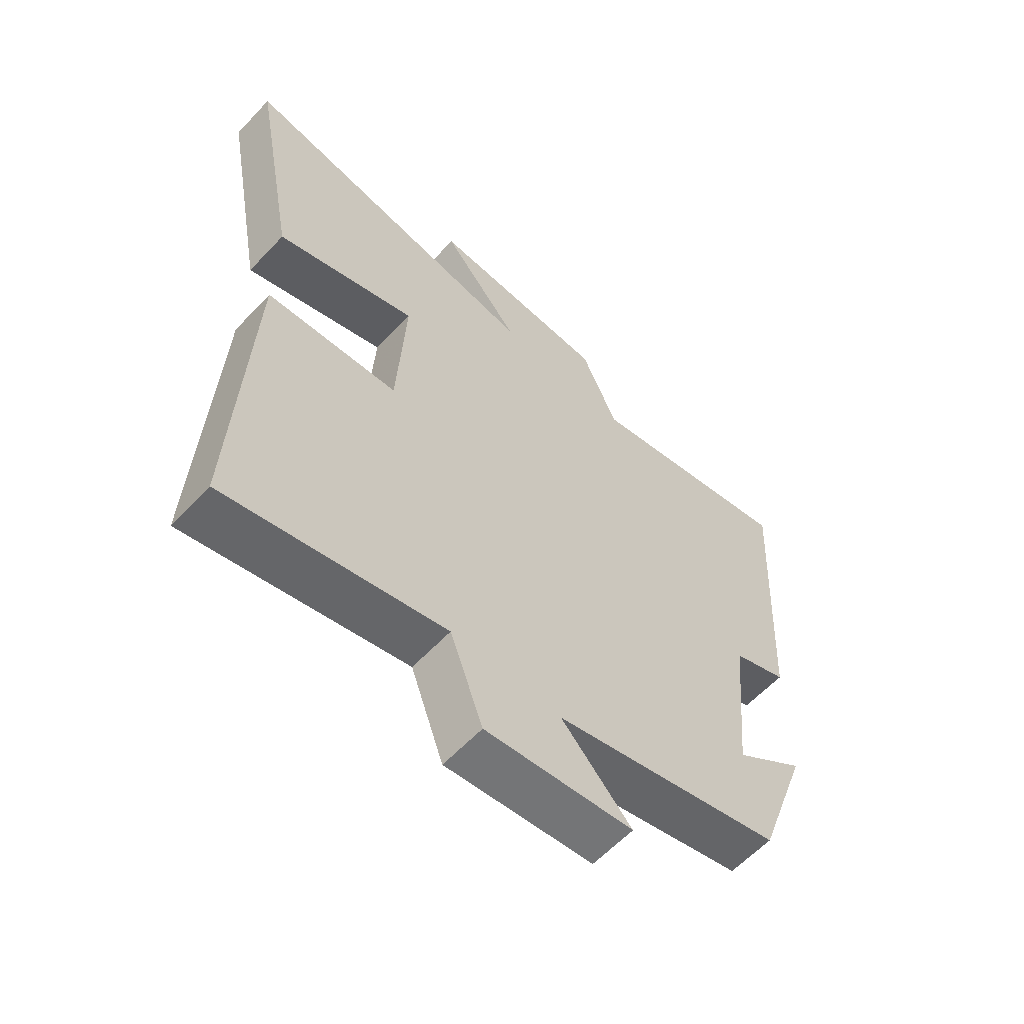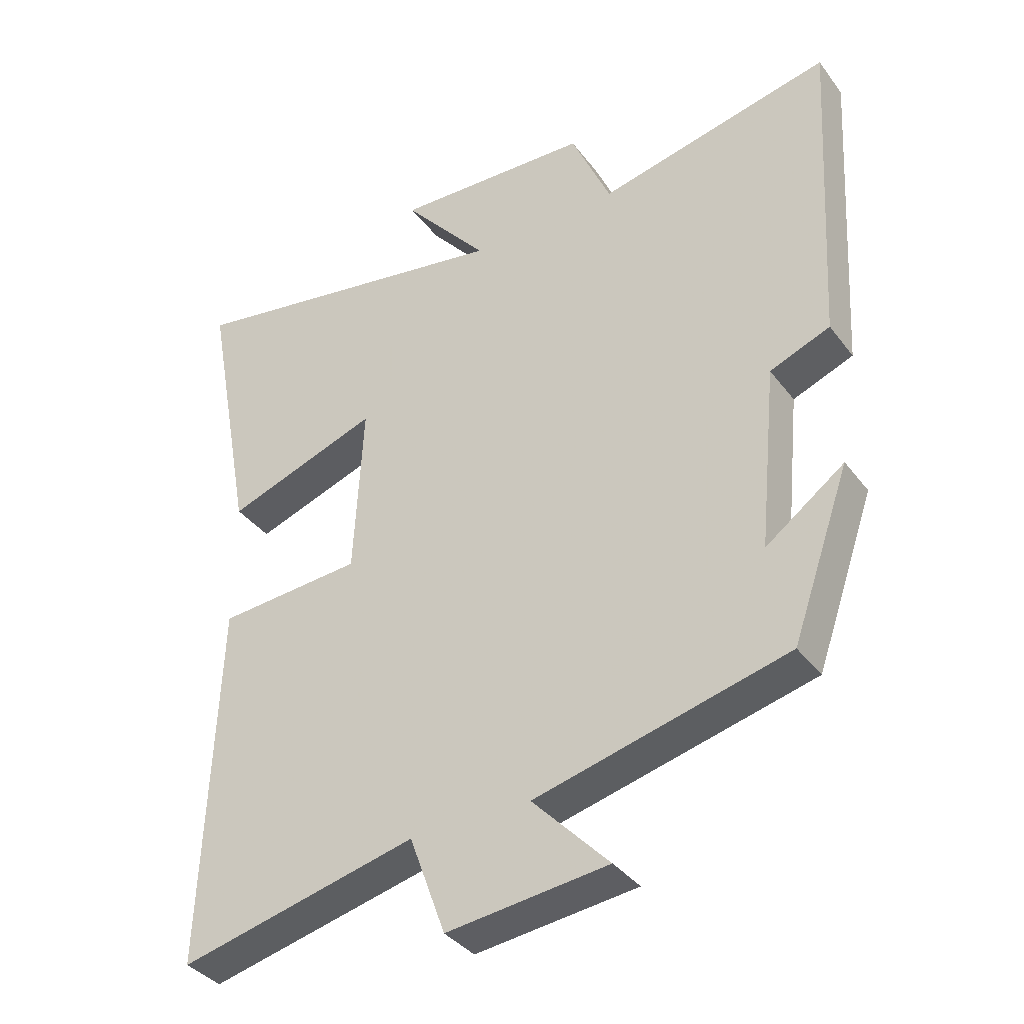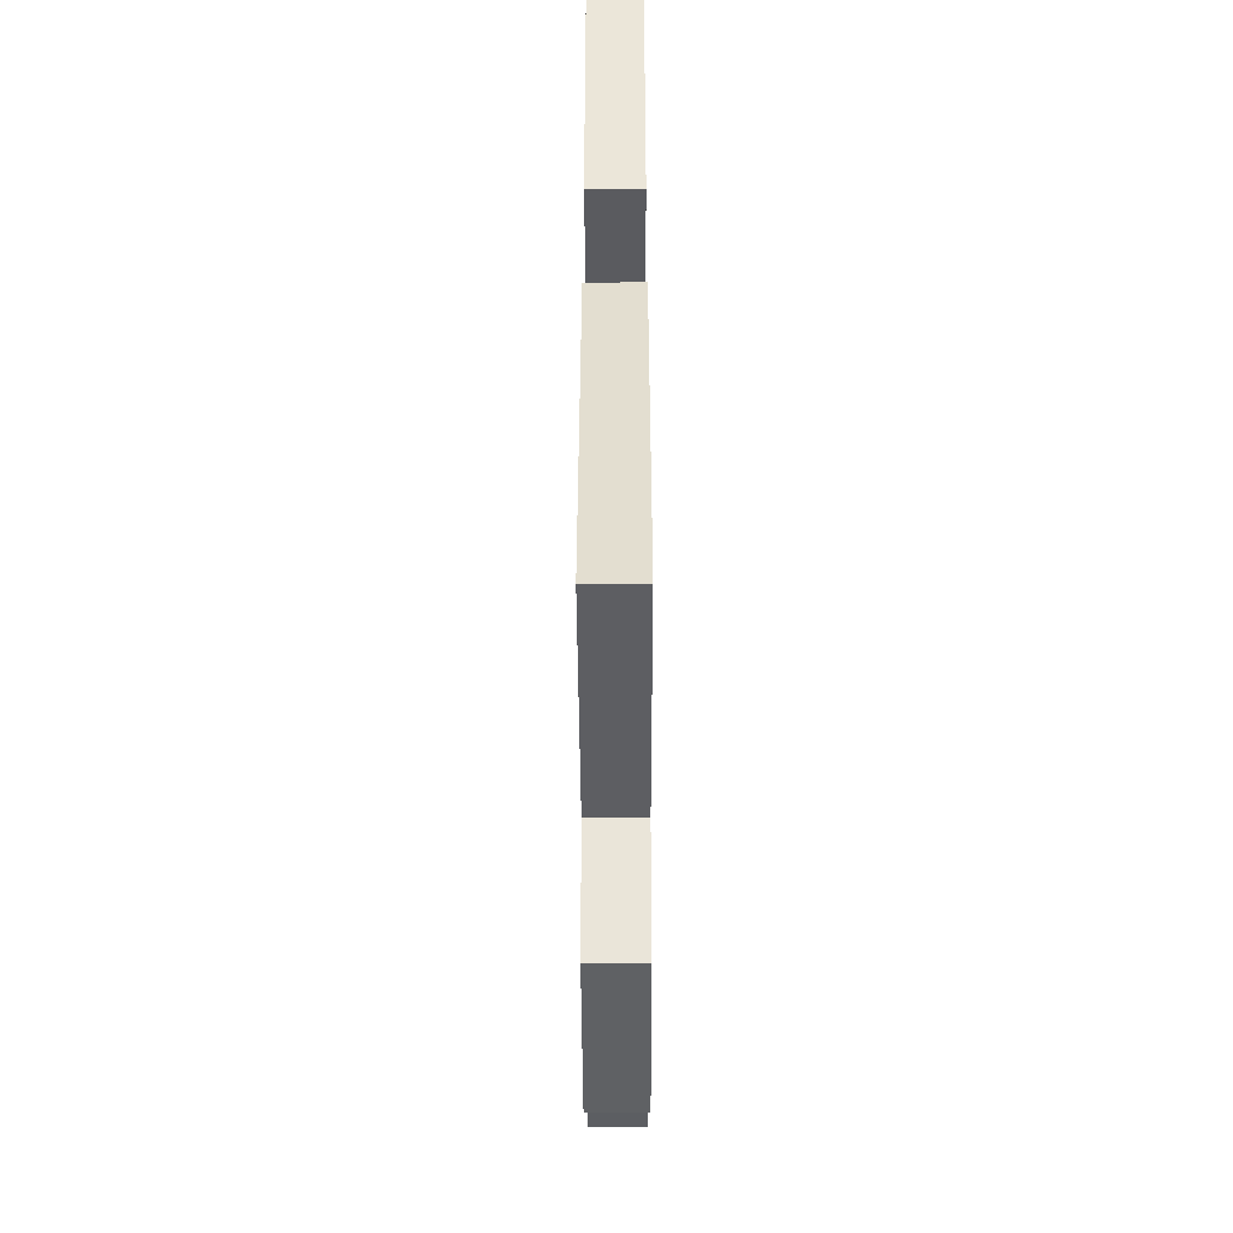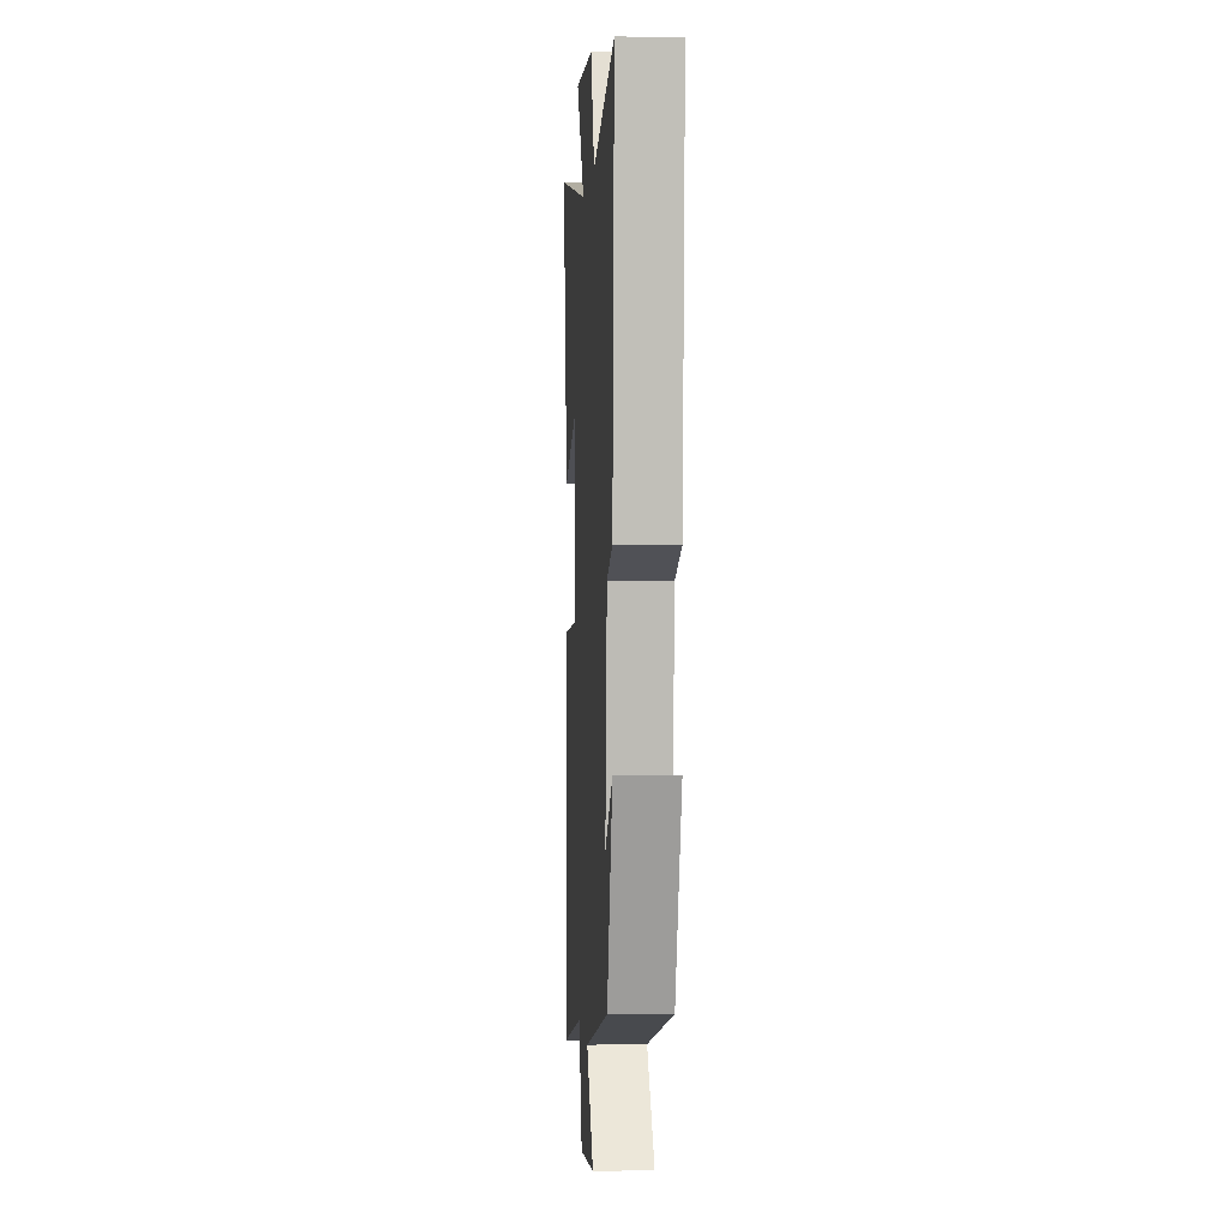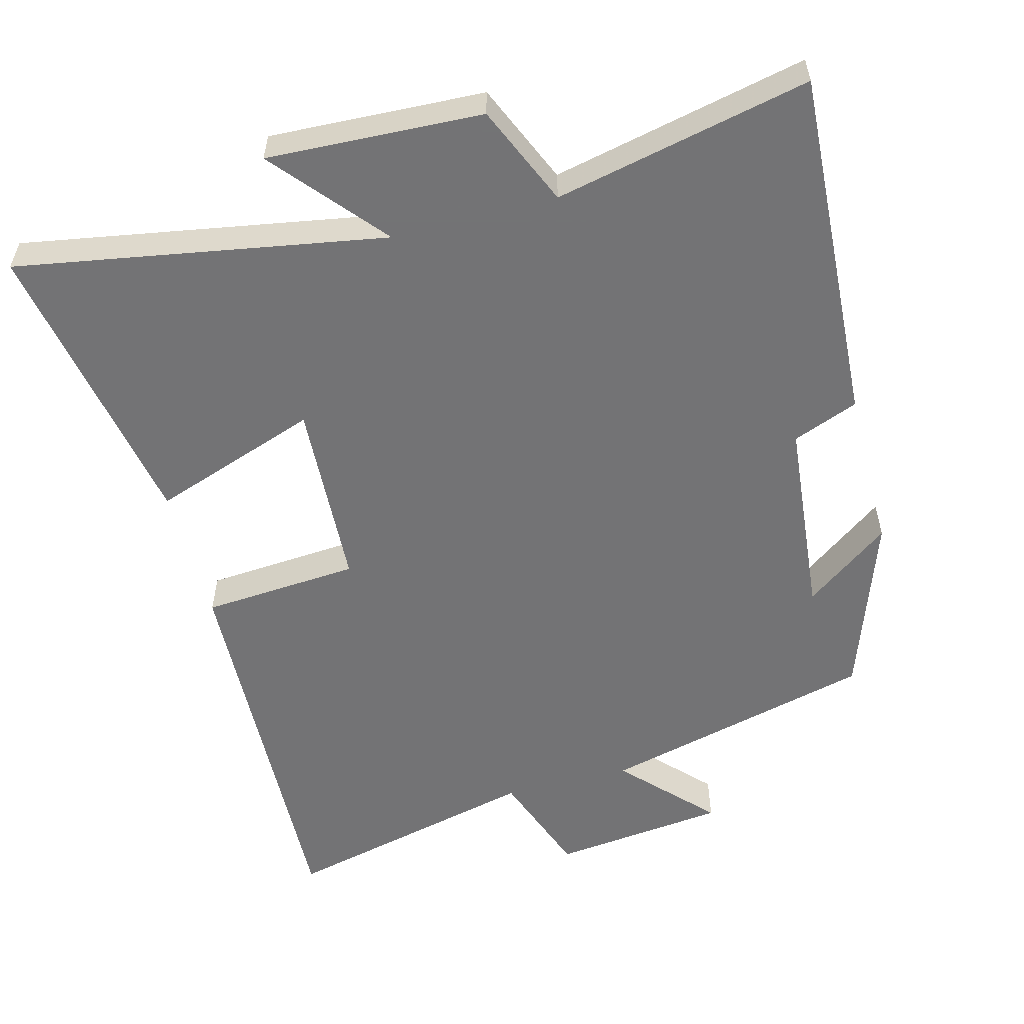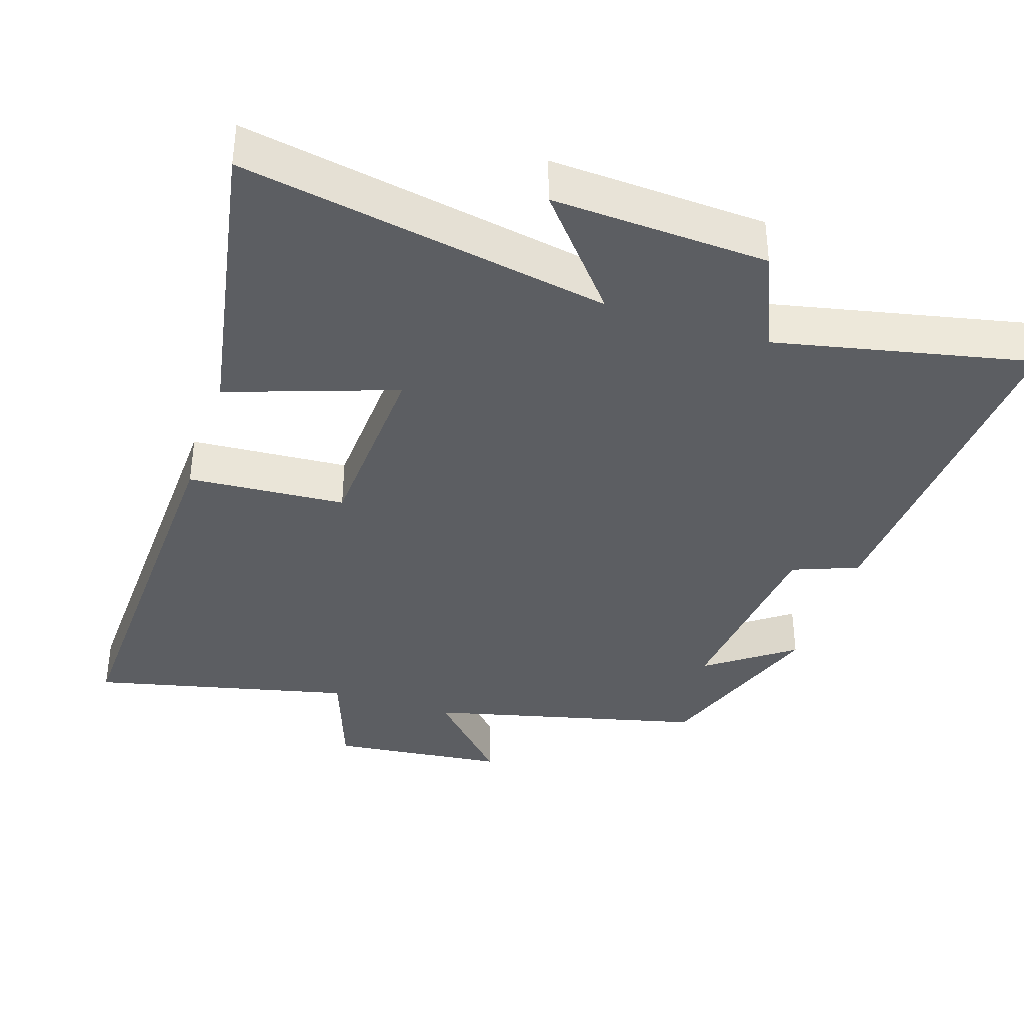
<metadata>
{"format":"obj","ext":"obj","renderer":"f3d","projection":"perspective","resolution":1024,"background":"white","views":[{"elev":-60.6,"azim":-43.0,"up":"+Z"},{"elev":-36.9,"azim":32.3,"up":"+Z"},{"elev":-52.0,"azim":-89.8,"up":"+Z"},{"elev":0.8,"azim":86.4,"up":"+Z"},{"elev":-56.0,"azim":14.8,"up":"+Y"},{"elev":-38.0,"azim":-18.3,"up":"+Y"}]}
</metadata>
<code>
v 0.529 0.07 0.578
v 0.5 0.07 0.079
v 0.408 0.07 0.043
v 0.38 0.07 -0.239
v 0.5 0.07 -0.151
v 0.411 0.07 -0.404
v 0.026 0.07 -0.5
v 0.143 0.07 -0.623
v -0.103 0.07 -0.651
v -0.158 0.07 -0.5
v -0.521 0.07 -0.586
v -0.5 0.07 -0.028
v -0.279 0.07 -0.012
v -0.265 0.07 0.254
v -0.5 0.07 0.172
v -0.577 0.07 0.59
v -0.061 0.07 0.5
v -0.192 0.07 0.655
v 0.11 0.07 0.641
v 0.171 0.07 0.5
v 0.529 0 0.578
v 0.5 0 0.079
v 0.408 0 0.043
v 0.38 0 -0.239
v 0.5 0 -0.151
v 0.411 0 -0.404
v 0.026 0 -0.5
v 0.143 0 -0.623
v -0.103 0 -0.651
v -0.158 0 -0.5
v -0.521 0 -0.586
v -0.5 0 -0.028
v -0.279 0 -0.012
v -0.265 0 0.254
v -0.5 0 0.172
v -0.577 0 0.59
v -0.061 0 0.5
v -0.192 0 0.655
v 0.11 0 0.641
v 0.171 0 0.5
f 17 18 19 20
f 14 15 16 17
f 13 14 17 20
f 10 11 12 13
f 7 8 9 10
f 4 5 6 7
f 10 13 20
f 7 10 20
f 4 7 20
f 3 4 20
f 1 2 3 20
f 40 39 38 37
f 37 36 35 34
f 40 37 34 33
f 33 32 31 30
f 30 29 28 27
f 27 26 25 24
f 40 33 30
f 40 30 27
f 40 27 24
f 40 24 23
f 40 23 22 21
f 1 21 22 2
f 2 22 23 3
f 3 23 24 4
f 4 24 25 5
f 5 25 26 6
f 6 26 27 7
f 7 27 28 8
f 8 28 29 9
f 9 29 30 10
f 10 30 31 11
f 11 31 32 12
f 12 32 33 13
f 13 33 34 14
f 14 34 35 15
f 15 35 36 16
f 16 36 37 17
f 17 37 38 18
f 18 38 39 19
f 19 39 40 20
f 20 40 21 1

</code>
